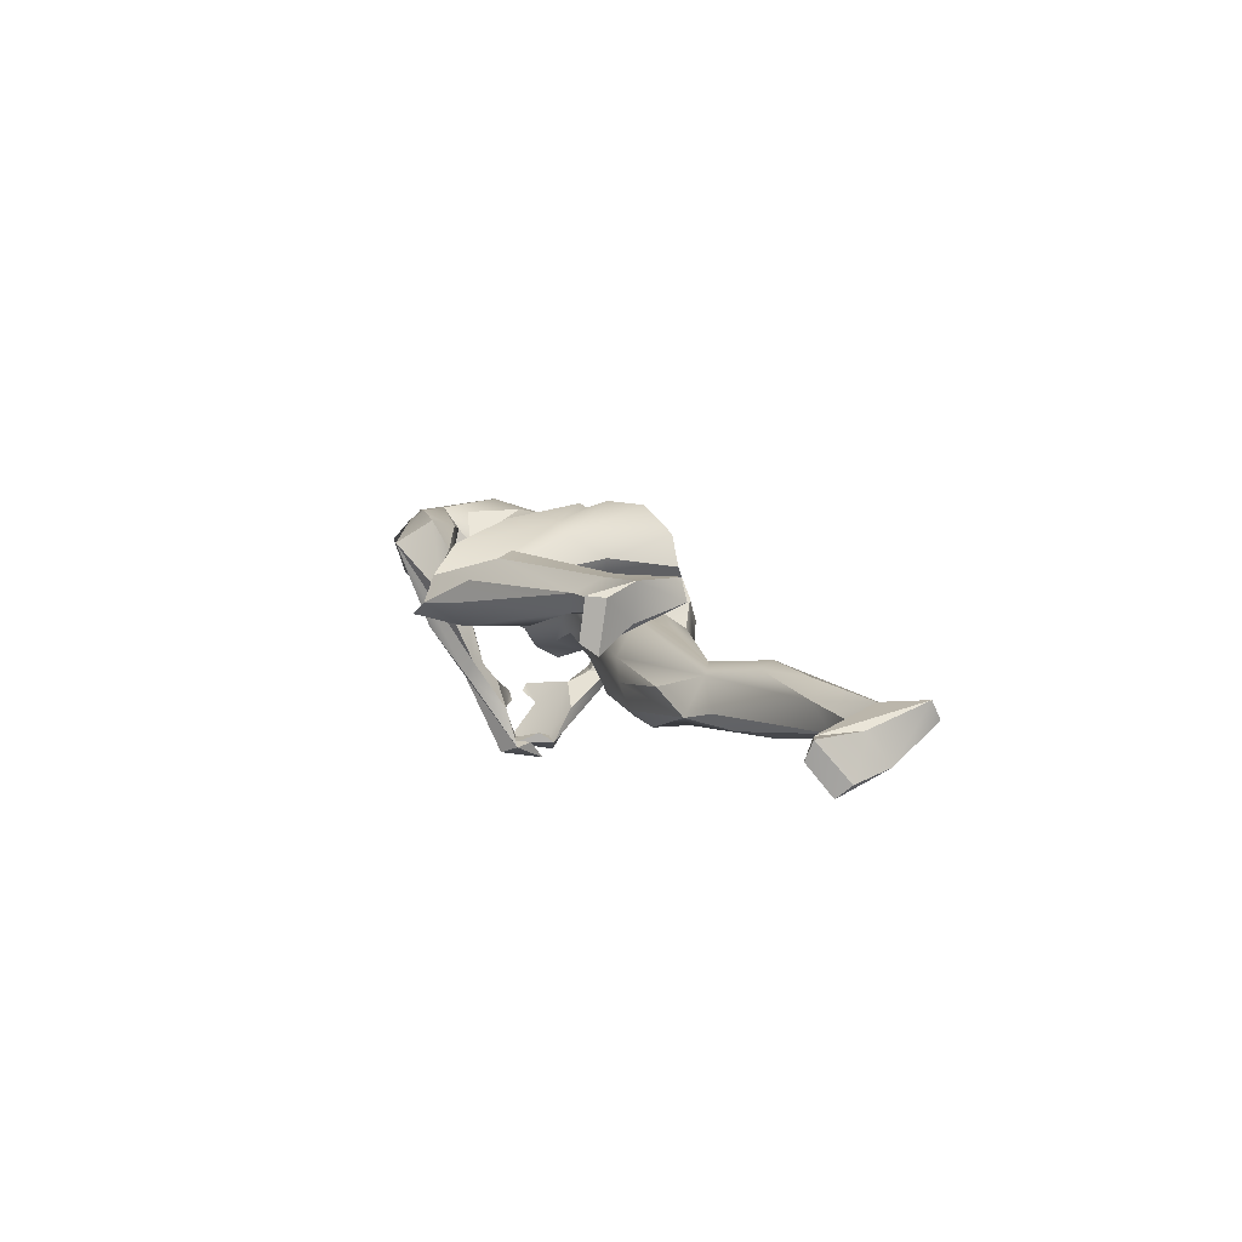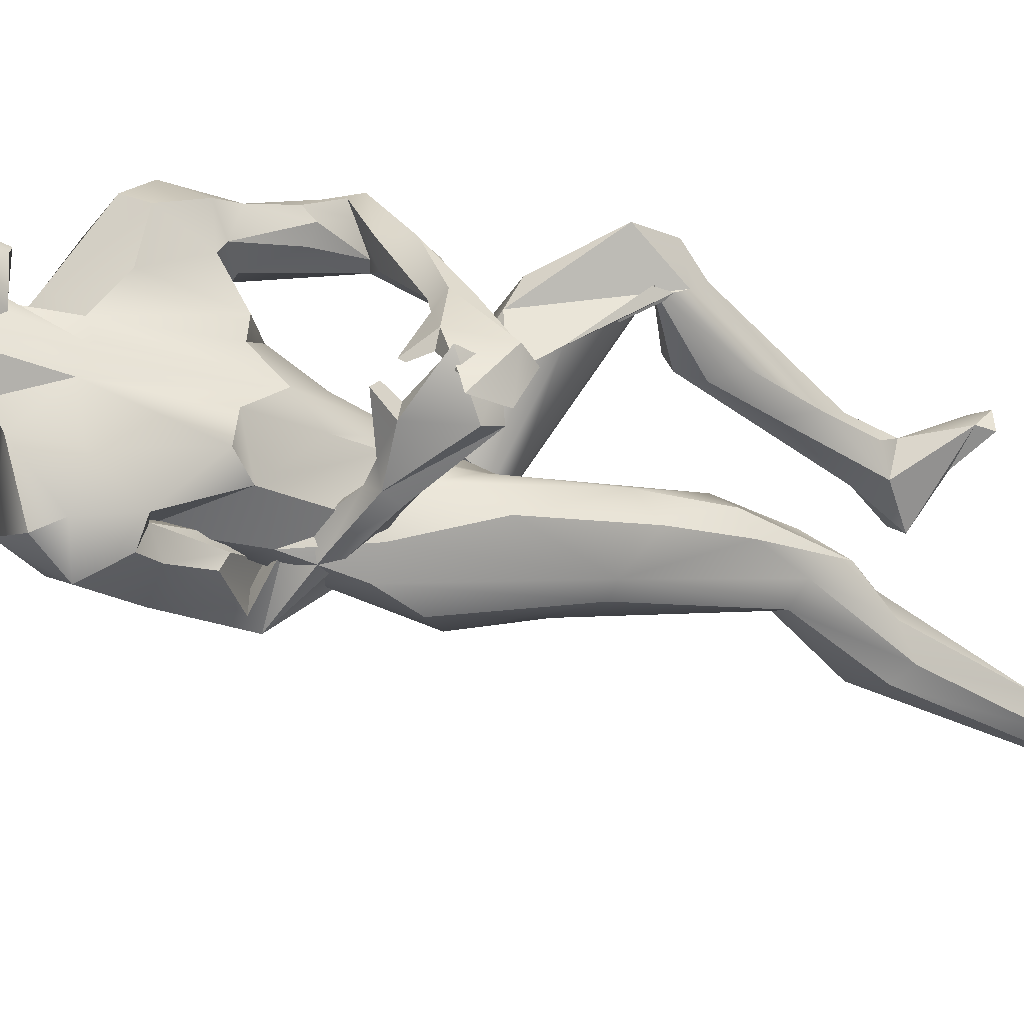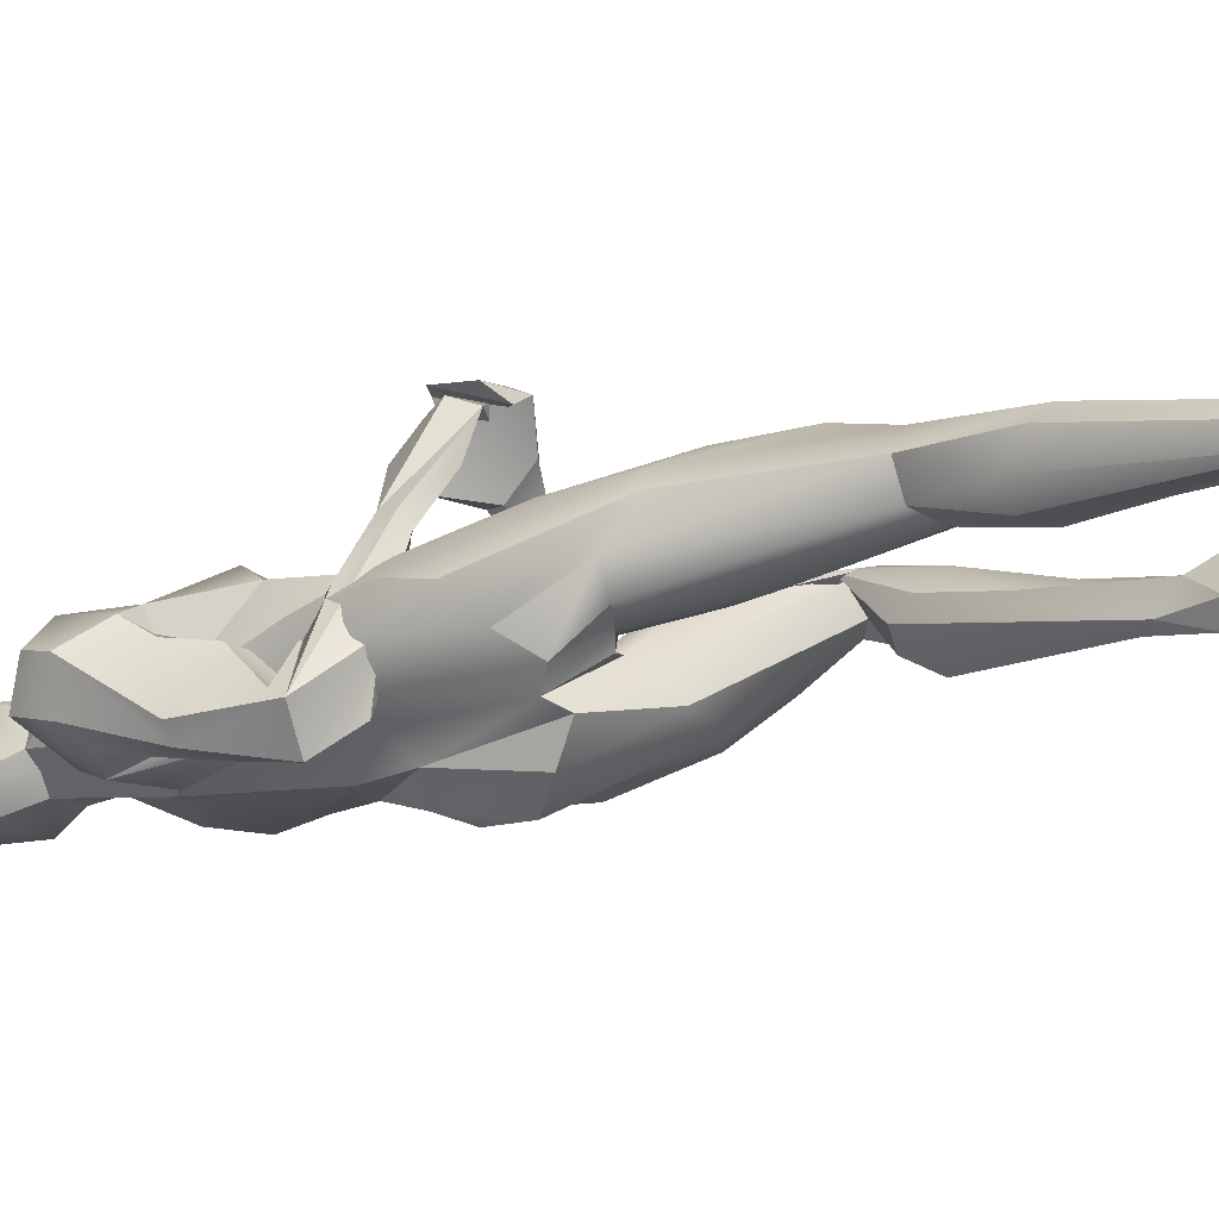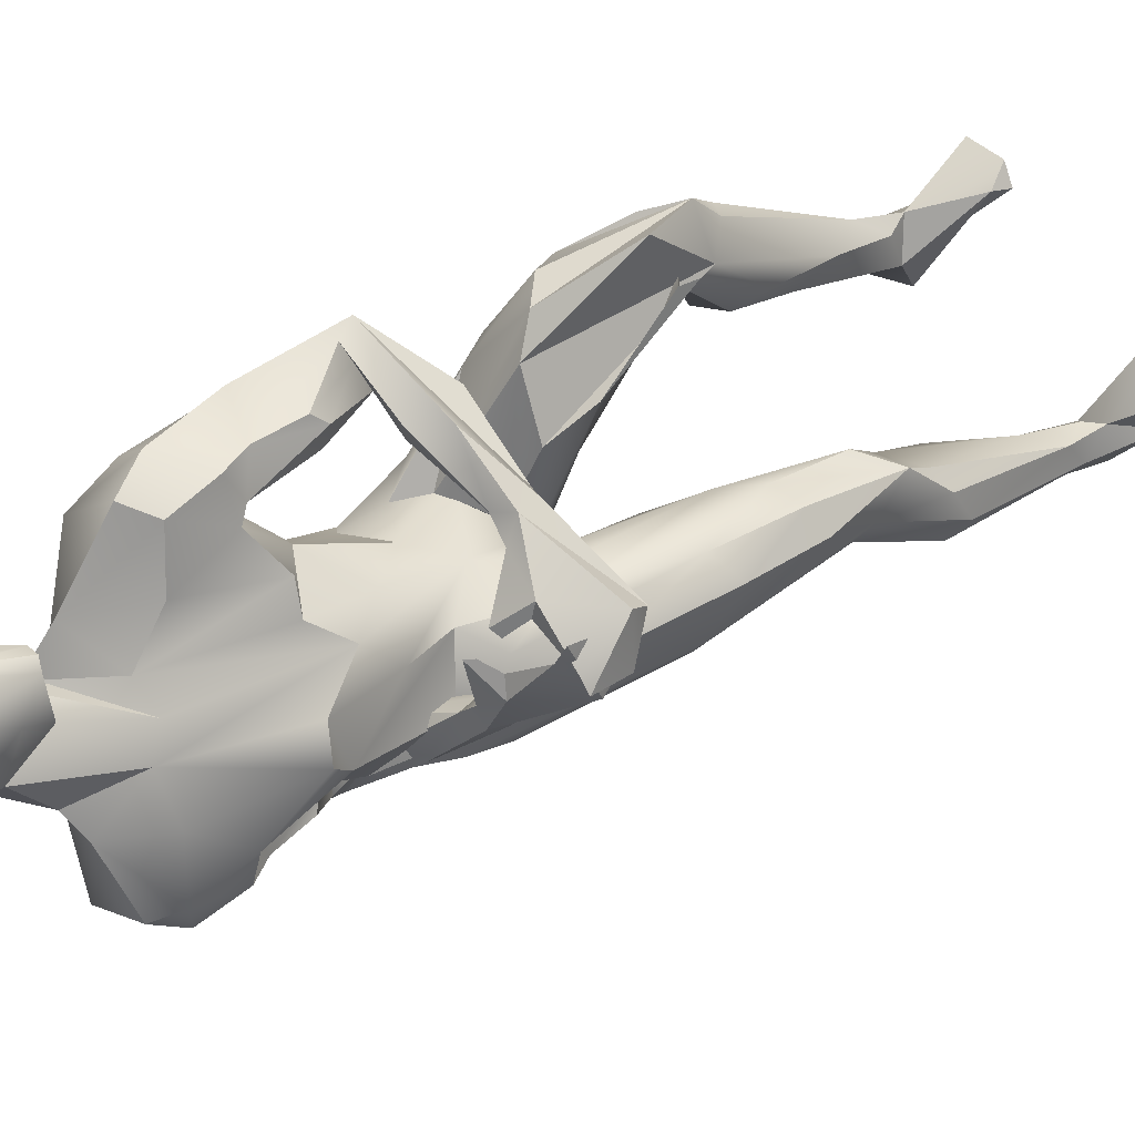
<metadata>
{"format":"obj","ext":"obj","renderer":"f3d","projection":"perspective","resolution":1024,"background":"white","views":[{"elev":-75.8,"azim":104.7,"up":"+Y"},{"elev":19.1,"azim":-106.8,"up":"+Z"},{"elev":-72.0,"azim":-70.4,"up":"+Z"},{"elev":63.0,"azim":-123.3,"up":"+Z"}]}
</metadata>
<code>
o male_genericMesh
v -0.8755 11.27 0.3869
v -0.3783 11.72 -0.2852
v -0.2674 12.46 -0.5634
v -1.041 13.75 -0.1044
v -0.722 13.75 -0.126
v -1.392 0.859 -3.186
v -1.057 1.348 -4.011
v -1.213 2.284 -3.208
v -0.7012 1.22 -3.951
v -0.9491 2.086 -3.449
v -1.607 4.546 -1.945
v -1.645 4.203 -1.704
v -1.225 4.989 -1.996
v -1.439 5.867 -0.859
v -1.772 8.323 -0.3622
v -0.2228 12.22 0.0309
v -0.2389 13.15 0.1476
v -0.7099 14.62 0.5114
v -0.5979 14.08 0.7403
v -0.9717 13.7 0.988
v -0.9878 13.78 0.8591
v -0.5492 14.51 0.7589
v -1.916 14.73 0.5964
v -1.218 14.93 0.4698
v -1.283 15.52 1.024
v -1.865 15.19 1.241
v -0.6826 1.683 -3.23
v -0.6287 3.469 -2.461
v -0.7937 4.925 -2.005
v -0.5288 4.538 -1.984
v -0.5823 5.574 -0.9784
v -0.9448 5.892 -1.052
v -0.8395 8.972 -0.6485
v -0.3424 7.427 -0.4377
v -0.4418 9.073 -0.2817
v -1.055 10.17 -0.8067
v -1.366 8.909 -0.6563
v -0.5316 9.748 -0.8227
v -1.589 10.54 -0.3832
v -1.188 11.74 0.02481
v -0.6007 11.51 -0.1648
v -0.8001 12.6 0.3253
v -0.3642 12.45 0.2596
v -0.5023 13.91 0.6934
v -0.2945 14.82 0.9639
v 0.2053 14.24 1.4
v -1.194 15.31 2.21
v -0.3464 15.2 1.488
v -0.4462 15.27 2.097
v -0.8498 15.44 2.537
v -0.6569 15.82 3.235
v -0.8029 16.39 3.53
v -0.2828 16.78 2.786
v -0.3873 15.98 2.745
v -0.3684 17.53 3.83
v -0.3403 17.31 3.063
v -0.1728 17.6 3.504
v -2.713 10.17 2.288
v -2.26 9.831 2.403
v -2.493 9.817 2.186
v -2.376 10.38 3.181
v -2.394 10.55 2.992
v -2.197 11 2.275
v -2.333 9.824 2.866
v -2.433 10.12 2.28
v -2.059 10.2 1.765
v -1.998 11.15 1.374
v -2.009 10.9 1.173
v -1.983 10.89 2.427
v -1.768 11.09 2.634
v -1.662 11.19 2.537
v -1.75 10.83 1.034
v -1.64 11.72 0.5601
v -1.723 10.78 1.75
v -1.846 11.16 1.728
v -1.649 10.89 1.317
v -1.662 11.27 1.357
v -1.115 11.35 0.003151
v -1.268 12.15 0.5579
v -0.896 11.88 0.649
v -0.998 12.38 -0.6118
v -1.069 12.56 -0.3391
v -0.8038 12.46 -0.089
v -0.4518 12.21 0.1038
v -1.538 0.5805 -2.312
v -1.399 0.5649 -2.606
v -1.08 1.604 -2.797
v -1.288 2.073 -3.023
v -0.9177 0.5993 -2.032
v -1.175 2.298 -2.515
v -0.7951 0.8985 -2.959
v -0.6332 0.565 -2.237
v -1.445 4.397 -1.15
v -1.129 4.567 -0.8581
v -1.545 5.648 -0.4353
v -1.188 4.929 -0.4024
v -1.658 6.407 0.1946
v -1.308 6.502 0.4895
v -1.878 8.225 -0.049
v -1.742 7.617 0.5211
v -1.725 9.502 0.8365
v -1.663 11.21 0.1366
v -1.677 11.03 0.6376
v -1.253 12.77 0.5451
v -1.059 12.89 0.725
v -1.468 12.96 0.4153
v -1.675 13.64 0.6458
v -1.59 13.77 1.128
v -1.871 13.81 1.356
v -1.979 14.01 0.9264
v -2.04 14.75 1.451
v -0.6791 0.8622 -2.248
v -0.8876 1.858 -2.767
v -0.7749 2.809 -2.356
v -0.4778 4.087 -1.733
v -0.6126 4.954 -0.8865
v -0.5528 5.189 -0.9641
v -0.7479 5.48 -0.08068
v -0.8764 6.724 0.5548
v -1.333 7.892 0.8835
v -0.5811 7.239 0.5234
v -0.1912 7.952 0.06202
v -1.02 9.689 1.15
v -0.6128 9.346 0.9613
v -0.2585 9.1 0.1378
v -0.2631 9.189 0.617
v -1.489 11.21 0.8792
v -1.328 10.41 1.208
v -0.8548 10.81 1.474
v -1.456 12.3 0.6023
v -1.669 12.56 1.48
v -1.12 11.55 1.846
v -1.761 12.82 2.001
v -1.387 12.64 2.336
v -1.541 14.45 2.067
v -1.063 14.45 2.763
v -0.4159 15.09 3.415
v -0.486 15.43 3.846
v -0.443 16.08 4.388
v -0.1667 15.01 4.024
v 0.1873 16.11 4.559
v 0.02918 15.81 4.482
v -0.3575 16.92 4.485
v -0.002286 16.62 4.843
v 0.06818 17.26 4.528
v 0.6432 9.68 3.363
v 0.4457 9.89 3.03
v 1.353 9.96 3.066
v 1.858 10.4 3.266
v 1.638 2.645 -0.359
v 1.369 3.348 -0.9713
v 1.49 4.091 -0.01314
v 1.245 3.943 -0.3045
v 1.006 3.227 -0.9653
v 1.83 5.75 1.794
v 1.436 6.548 1.676
v 1.825 6.125 1.605
v 1.28 6.752 2.69
v 1.351 8.45 0.8299
v 1.503 11.26 3.021
v 1.719 11.84 3.849
v 1.83 11.78 3.555
v 1.612 12.82 3.313
v 1.227 12.39 3.106
v 0.9325 12.38 2.969
v 1.406 12.88 2.913
v 1.228 13.03 4.434
v 1.621 13.16 3.806
v 0.9074 13.55 4.373
v 0.8706 5.178 0.8467
v 1.026 6.535 1.555
v 0.7558 6.169 1.468
v 0.6827 6.956 2.797
v 0.8169 6.862 2.765
v 0.2968 8.879 0.49
v 0.02954 9.139 0.3443
v 0.7666 8.698 0.3348
v 0.08656 9.688 -0.7654
v 1.158 10.46 -0.4316
v 0.6024 10.08 -0.7959
v 0.3249 11.46 -0.1042
v 1.268 11.16 0.2209
v 1.013 11.76 1.484
v 0.9095 11.61 0.222
v 0.8858 12.17 0.9351
v 1.378 13.7 2.443
v 1.195 12.93 1.961
v 0.5078 12.28 0.5393
v 0.4525 14.09 1.54
v 1.377 13.94 3.743
v 0.2009 15.13 2.204
v 1.026 14.41 2.458
v 0.4781 15.16 2.728
v 0.5675 15.71 3.071
v 0.2601 16.73 2.712
v 0.2207 15.93 2.669
v 0.4796 17.23 2.951
v 0.4899 17.54 3.414
v -2.707 9.789 2.459
v -2.369 9.59 3.125
v -2.787 10.37 2.714
v -2.313 9.553 2.553
v -2.6 10.38 2.881
v -2.284 9.342 2.788
v -1.795 10.38 3.216
v -2.222 9.642 2.887
v -1.593 9.535 2.813
v -0.9521 10.04 3.43
v -0.8877 9.734 3.357
v -1.828 10.45 2.941
v -1.799 10.79 2.828
v -0.6576 9.693 3.167
v 0.05977 10.12 3.804
v -1.202 10.07 2.895
v -1.633 10.85 2.836
v -0.7961 9.934 3.038
v -1.131 10.3 3.212
v -0.7083 10.24 3.252
v 0.4078 10.56 3.746
v 0.446 10.51 3.305
v 1.282 10.42 3.068
v 1.633 10.37 4
v 1.27 10.6 3.77
v 1.45 10.65 3.993
v 1.138 10.45 3.279
v 1.743 2.071 0.3572
v 1.614 2.166 0.07336
v 1.329 3.257 0.2664
v 1.54 3.852 0.145
v 1.114 2.02 0.6127
v 1.386 4.006 0.6679
v 0.8361 2.073 0.403
v 1.117 3.601 0.3354
v 1.035 2.634 -0.1439
v 0.948 3.521 -0.1698
v 1.584 5.869 2.351
v 0.9872 4.504 0.8641
v 1.246 6.007 2.635
v 1.597 6.892 3.018
v 1.311 6.366 3.21
v 1.661 8.139 2.857
v 1.606 8.598 1.009
v 1.847 7.768 2.641
v 1.861 8.706 1.807
v 1.572 9.153 1.882
v 1.577 9.929 0.6297
v 1.268 11.01 0.596
v 0.7143 11.2 3.908
v 0.658 11.35 3.627
v 0.8353 11.36 4.099
v 0.8248 12.07 4.167
v 0.7427 12.18 3.345
v 0.4583 12.35 3.813
v 0.2771 12.52 3.739
v 0.6209 12.49 4.311
v 0.4699 13.23 4.336
v 0.01286 13.55 3.7
v 0.8933 2.353 0.4987
v 0.6682 5.689 1.643
v 0.7513 6.43 2.699
v 0.6939 6.658 2.686
v 1.007 7.127 3.55
v 1.283 8.451 2.878
v 0.9228 8.817 2.579
v 0.2164 8.256 2.259
v 0.2354 8.983 1.941
v 0.8198 10.02 1.065
v 0.5645 9.851 1.095
v 0.1697 9.531 0.9464
v -0.02413 9.288 0.5789
v 0.9856 10.51 1.082
v 1.017 11.14 0.9873
v 0.2947 10.77 1.539
v -0.3008 11.4 2.13
v 0.42 11.95 2.537
v -0.1592 12.23 3.084
v -0.5324 12.37 2.856
v 0.598 14.54 3.369
v -0.3053 14.19 3.253
v 0.8824 16.24 3.3
v 0.5072 15.34 3.702
v 0.7154 15.98 4.229
v 0.125 15.02 3.361
v 0.1987 14.97 3.967
v 0.2527 15.79 4.451
v 0.807 16.81 4.326
v 0.5763 16.55 4.736
v 0.7488 17.43 3.677
v 0.4736 17.22 4.473
v 0.4226 16.82 4.739
v -0.202 9.946 -0.7748
v -0.8533 11.93 2.362
v -0.06893 9.292 0.7439
v 0.1402 15.75 4.486
v -0.2103 9.149 -0.2377
v 0.1826 17.68 3.564
v -0.1936 10.22 1.362
v -0.1069 11.73 0.1259
v -0.09789 15.9 2.661
v -0.114 15.04 3.474
v 0.2774 17.14 4.612
v -0.7452 14.14 2.985
v 0.005604 16.96 2.742
v 0.01886 14.94 4.04
v 0.3109 14.32 1.528
f 1 78 2
f 81 3 78
f 4 5 81
f 8 7 6
f 12 11 88
f 11 8 88
f 13 10 8
f 11 13 8
f 2 17 16
f 3 17 2
f 17 3 5
f 20 16 19
f 18 19 17
f 18 22 19
f 23 5 4
f 24 5 23
f 24 18 5
f 25 24 23
f 25 23 26
f 30 115 28
f 32 29 13
f 32 31 29
f 37 32 14
f 35 33 38
f 39 36 15
f 40 39 102
f 130 42 40
f 40 36 39
f 41 36 40
f 42 41 40
f 42 44 43
f 46 43 45
f 45 22 18
f 24 45 18
f 47 25 26
f 25 45 24
f 47 49 25
f 49 46 48
f 54 51 52
f 55 56 52
f 57 56 55
f 58 60 64
f 58 64 61
f 62 58 61
f 58 62 63
f 62 61 65
f 68 66 60
f 58 63 67
f 63 62 69
f 69 71 70
f 68 72 66
f 65 66 74
f 74 69 65
f 63 75 67
f 69 74 71
f 75 74 77
f 67 75 77
f 73 77 79
f 81 72 68
f 81 79 82
f 83 79 80
f 82 79 83
f 84 80 16
f 83 80 84
f 82 83 106
f 87 6 85
f 88 8 6
f 90 88 87
f 86 91 92
f 87 113 90
f 91 6 9
f 112 87 89
f 93 90 94
f 14 12 95
f 93 94 96
f 98 97 96
f 95 96 97
f 99 97 100
f 14 95 99
f 101 99 100
f 101 100 120
f 104 83 84
f 107 82 106
f 107 4 82
f 106 104 107
f 105 84 20
f 107 104 108
f 107 108 110
f 110 108 109
f 23 4 107
f 111 110 109
f 111 109 135
f 111 47 26
f 91 9 112
f 27 112 9
f 87 112 27
f 27 113 87
f 114 27 28
f 113 27 114
f 90 114 94
f 116 94 114
f 117 116 115
f 98 96 119
f 98 119 120
f 96 118 119
f 121 119 118
f 34 117 31
f 122 116 117
f 120 119 123
f 123 121 124
f 121 126 124
f 122 34 125
f 126 122 125
f 103 128 127
f 128 123 129
f 129 123 124
f 102 103 130
f 127 128 129
f 130 127 131
f 134 131 132
f 133 134 136
f 135 136 47
f 51 50 136
f 52 138 139
f 138 137 140
f 139 142 141
f 143 52 139
f 145 55 143
f 139 141 144
f 146 148 149
f 222 149 162
f 152 151 153
f 153 156 152
f 295 35 291
f 156 153 171
f 157 156 158
f 159 158 177
f 160 148 221
f 149 160 162
f 162 160 163
f 221 252 164
f 164 165 166
f 10 29 30 28
f 162 168 167
f 167 190 169
f 153 154 235
f 153 235 170
f 158 156 174
f 171 172 173
f 174 173 175
f 159 177 180
f 174 175 177
f 180 177 178
f 177 175 178
f 179 184 182
f 180 181 184
f 185 181 188
f 187 166 165
f 188 189 186
f 166 186 163
f 190 278 169
f 190 186 192
f 190 192 191
f 278 191 193
f 193 191 196
f 194 196 280
f 280 196 195
f 197 198 288
f 199 200 201
f 203 200 205
f 202 199 201
f 201 203 206
f 204 202 206
f 235 237 170
f 200 204 208
f 208 204 209
f 205 200 208
f 203 205 210
f 215 210 211
f 208 209 213
f 207 206 214
f 214 210 215
f 214 217 218
f 217 208 218
f 218 213 219
f 147 146 212
f 220 218 219
f 216 218 220
f 219 222 224
f 125 295 293
f 219 213 222
f 219 224 223
f 220 223 225
f 224 222 161
f 223 224 250
f 227 150 226
f 124 293 297
f 228 150 229
f 226 228 230
f 234 227 232
f 233 228 231
f 228 258 230
f 231 236 238
f 292 132 297
f 155 158 239
f 238 236 240
f 240 239 243
f 243 242 244
f 239 158 242
f 245 241 244
f 136 292 302
f 137 302 300
f 140 304 294
f 161 251 224
f 248 250 251
f 221 225 252
f 248 251 253
f 253 251 255
f 252 249 253
f 255 251 167
f 256 255 167
f 256 167 169
f 254 256 257
f 154 234 258
f 233 235 228
f 235 233 237
f 170 237 259
f 237 231 238
f 173 259 261
f 240 241 263
f 263 241 245
f 262 240 263
f 260 262 264
f 266 260 264
f 263 245 267
f 264 267 268
f 269 264 268
f 176 265 270
f 265 266 270
f 266 269 270
f 271 247 272
f 267 271 273
f 247 182 183
f 271 272 273
f 274 273 275
f 272 183 275
f 276 275 254
f 277 275 276
f 254 257 276
f 256 278 257
f 277 276 279
f 281 280 282
f 284 281 282
f 285 284 282
f 285 282 141
f 287 282 286
f 141 282 287
f 286 289 290
f 287 286 290
f 295 176 270
f 295 270 293
f 293 268 297
f 297 273 274
f 292 279 302
f 302 283 300
f 304 284 294
f 178 291 181
f 197 303 296
f 290 301 287
f 195 303 197
f 176 291 178
f 188 305 189
f 198 296 288
f 181 291 298
f 43 298 41
f 291 38 41
f 134 292 136
f 303 53 56
f 291 35 38
f 155 157 158
f 253 255 254
f 142 294 141
f 305 43 46
f 145 296 55
f 57 296 56
f 49 305 46
f 296 57 55
f 78 3 2
f 81 5 3
f 7 9 6
f 8 10 7
f 10 9 7
f 13 29 10
f 11 14 13
f 15 37 14
f 16 1 2
f 5 18 17
f 16 17 19
f 20 19 21
f 19 22 21
f 10 27 9
f 10 28 27
f 34 31 33 35
f 31 115 30
f 14 32 13
f 29 31 30
f 32 33 31
f 42 130 21 44
f 15 36 37
f 32 37 33
f 36 38 37
f 37 38 33
f 41 38 36
f 42 43 41
f 44 21 22
f 74 66 72 76
f 45 44 22
f 45 43 44
f 25 48 45
f 25 49 48
f 47 50 49
f 48 46 45
f 50 54 49
f 52 53 54
f 56 53 52
f 59 64 60
f 59 61 64
f 65 61 59
f 60 65 59
f 66 65 60
f 58 67 60
f 67 68 60
f 69 62 65
f 67 73 68
f 70 71 63 69
f 90 93 12 88
f 71 75 63
f 75 71 74
f 77 74 76
f 73 67 77
f 76 72 1
f 1 72 78
f 80 79 77
f 76 80 77
f 76 1 16
f 81 68 73
f 78 72 81
f 79 81 73
f 80 76 16
f 82 4 81
f 86 85 6
f 87 88 6
f 85 89 87
f 86 6 91
f 85 86 92
f 89 85 92
f 15 99 102 39
f 90 113 114
f 12 14 11
f 95 12 93
f 95 93 96
f 99 95 97
f 15 14 99
f 100 97 98
f 120 100 98
f 99 101 103 102
f 21 109 108 20
f 104 84 105
f 106 83 104
f 16 20 84
f 108 104 105
f 20 108 105
f 116 118 96 94
f 109 21 131
f 110 23 107
f 111 23 110
f 111 26 23
f 112 92 91
f 112 89 92
f 28 115 114
f 116 114 115
f 31 117 115
f 172 171 153 170
f 116 121 118
f 122 121 116
f 122 117 34
f 123 119 121
f 35 125 34
f 126 121 122
f 103 101 128
f 128 101 120
f 128 120 123
f 130 103 127
f 40 102 130
f 131 127 129
f 132 131 129
f 21 130 131
f 133 109 131
f 134 133 131
f 109 133 135
f 111 135 47
f 133 136 135
f 50 47 136
f 52 51 138
f 51 136 137
f 138 51 137
f 54 50 51
f 140 139 138
f 142 139 140
f 55 52 143
f 144 143 139
f 143 144 145
f 147 148 146
f 222 146 149
f 161 222 162
f 152 150 151
f 150 154 151
f 151 154 153
f 155 229 157
f 157 229 152
f 295 125 35
f 157 152 156
f 148 147 221
f 149 148 160
f 164 160 221
f 163 160 164
f 165 164 252
f 167 161 162
f 163 164 166
f 168 162 163
f 190 167 168
f 53 303 299 54
f 172 170 259
f 172 259 173
f 174 156 171
f 174 171 173
f 177 158 174
f 265 176 175 173
f 185 187 165 183
f 176 178 175
f 179 159 180
f 180 178 181
f 183 184 185
f 184 179 180
f 185 184 181
f 214 216 212 207
f 166 187 186
f 185 188 187
f 187 188 186
f 168 163 186
f 190 168 186
f 278 190 191
f 186 189 192
f 191 192 189
f 280 195 197
f 200 199 204
f 203 201 200
f 204 199 202
f 202 201 206
f 204 206 207
f 209 204 207
f 206 203 210
f 209 207 212
f 205 208 217
f 214 206 210
f 205 215 211 210
f 155 236 231 229
f 205 217 215
f 214 215 217
f 216 214 218
f 218 208 213
f 147 212 216
f 221 147 216
f 222 209 212
f 213 209 222
f 222 212 146
f 126 125 293
f 124 126 293
f 223 220 219
f 221 216 220
f 225 221 220
f 129 124 297
f 229 150 152
f 231 228 229
f 234 150 227
f 232 227 226
f 232 226 230
f 234 154 150
f 159 179 182 242
f 237 233 231
f 297 132 129
f 236 155 239
f 240 236 239
f 243 239 242
f 242 158 159
f 241 243 244
f 134 132 292
f 241 240 243
f 137 136 302
f 246 244 242
f 246 245 244
f 242 182 247 246
f 300 304 140 137
f 253 254 165 252
f 249 225 248
f 248 223 250
f 251 250 224
f 249 252 225
f 249 248 253
f 142 140 294
f 145 144 301
f 240 262 260 238
f 275 165 254
f 167 251 161
f 256 254 255
f 256 169 278
f 235 154 258
f 232 230 258
f 228 235 258
f 259 237 260
f 260 237 238
f 261 259 260
f 195 196 299 303
f 264 262 263
f 265 173 261
f 266 261 260
f 265 261 266
f 264 263 267
f 266 264 269
f 271 246 247
f 245 246 271
f 267 245 271
f 273 268 267
f 272 247 183
f 183 182 184
f 273 272 275
f 275 183 165
f 277 274 275
f 257 279 276
f 257 278 279
f 279 278 193
f 194 279 193
f 281 194 280
f 283 279 194
f 281 284 283
f 283 194 281
f 194 193 196
f 286 282 280
f 288 280 197
f 286 280 288
f 289 286 288
f 295 291 176
f 284 304 300 283
f 293 270 269
f 293 269 268
f 297 268 273
f 292 297 274
f 292 274 277
f 302 279 283
f 305 299 196 191
f 294 284 285
f 301 290 289
f 188 181 298
f 277 279 292
f 305 49 54 299
f 285 141 294
f 289 288 296
f 289 296 301
f 141 287 144
f 198 197 296
f 191 189 305
f 188 298 305
f 248 225 223
f 56 296 303
f 144 287 301
f 301 296 145
f 305 298 43
f 41 298 291
f 228 226 150
f 234 232 258

</code>
